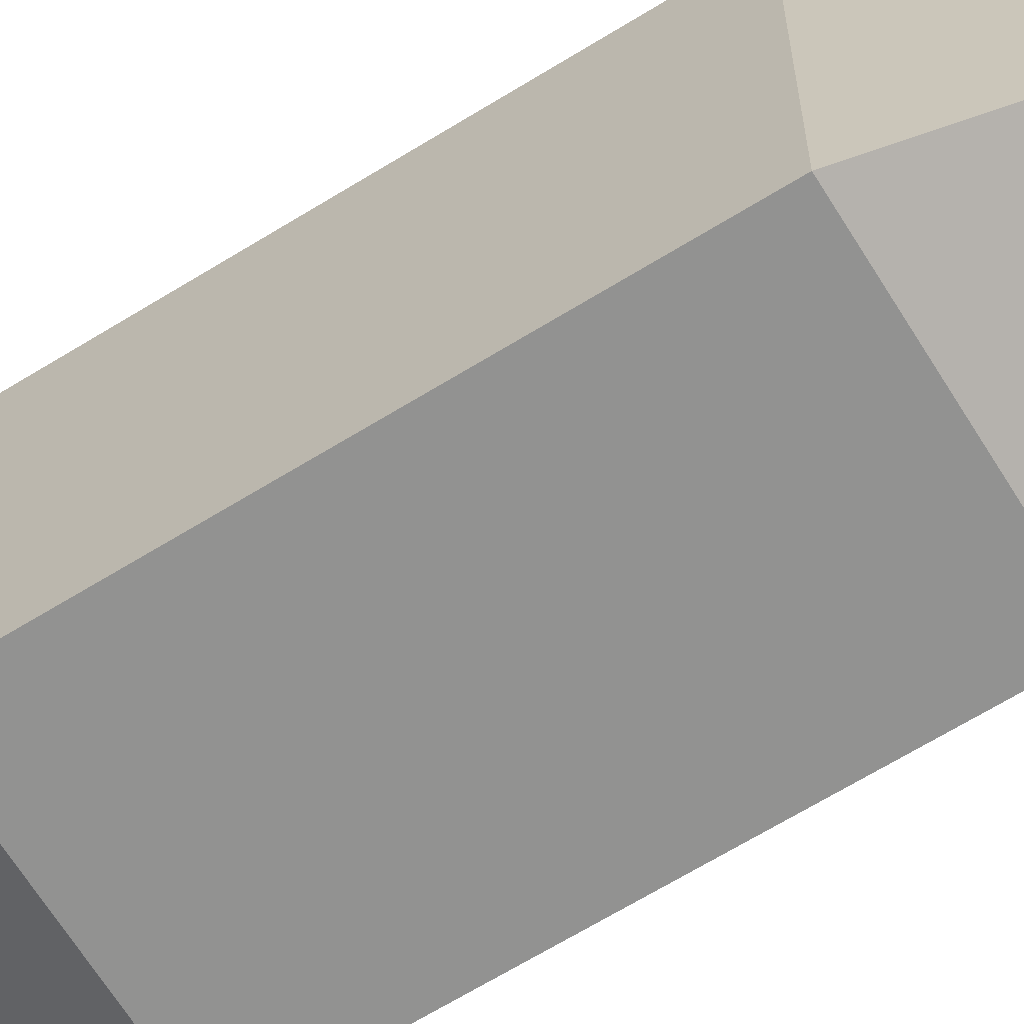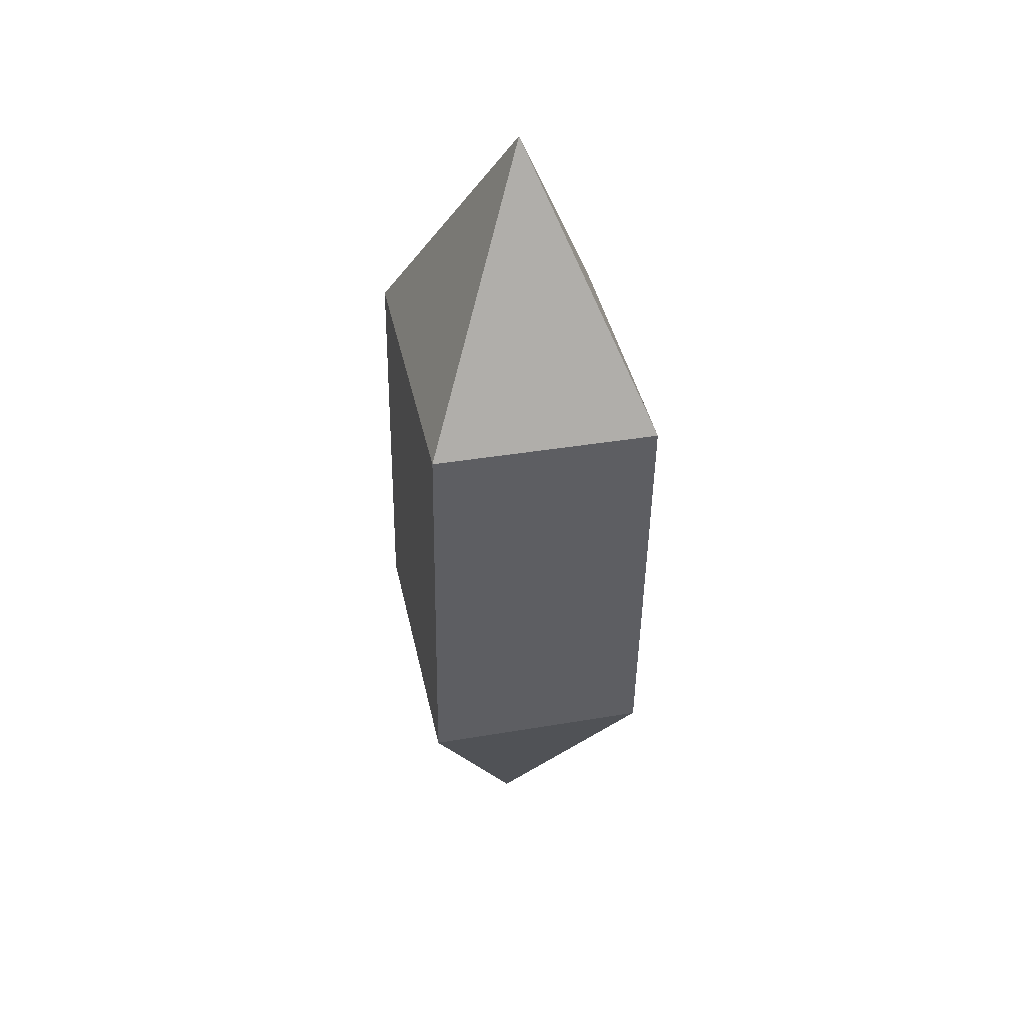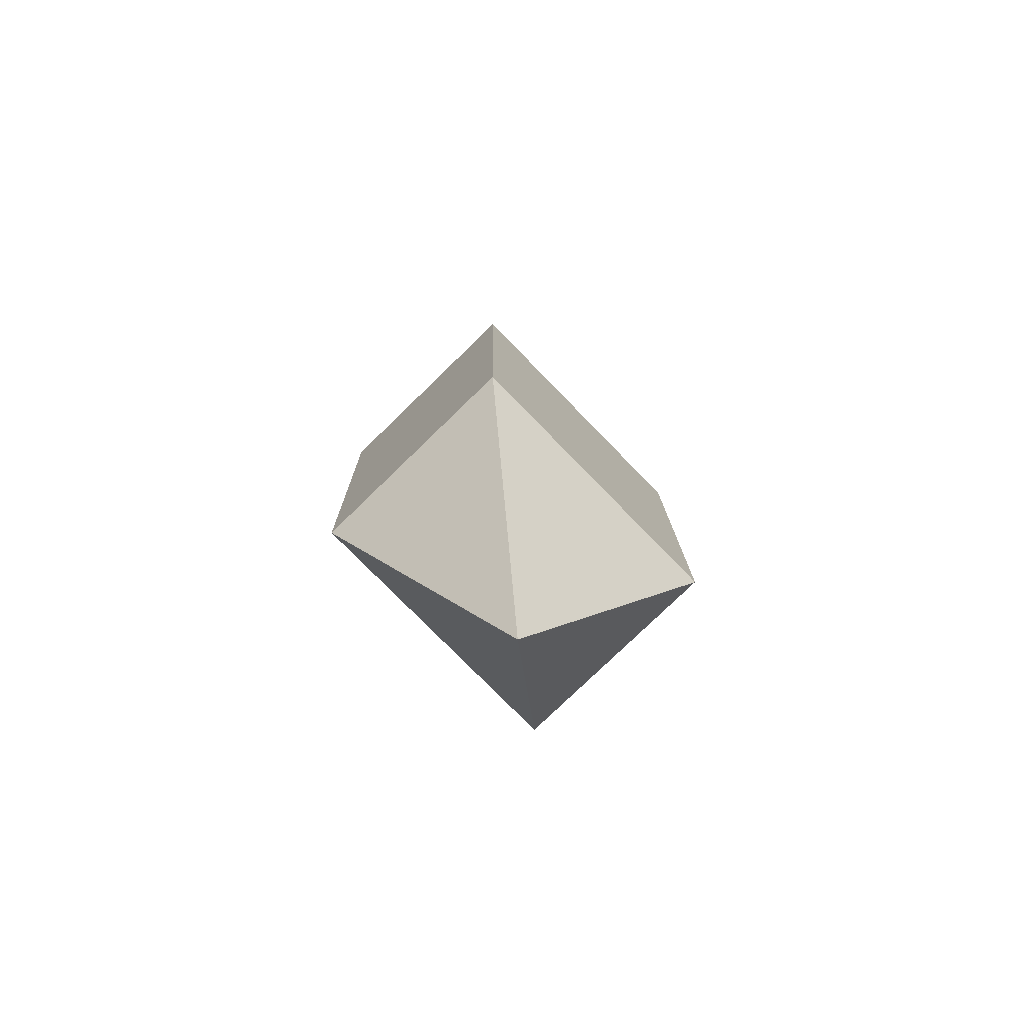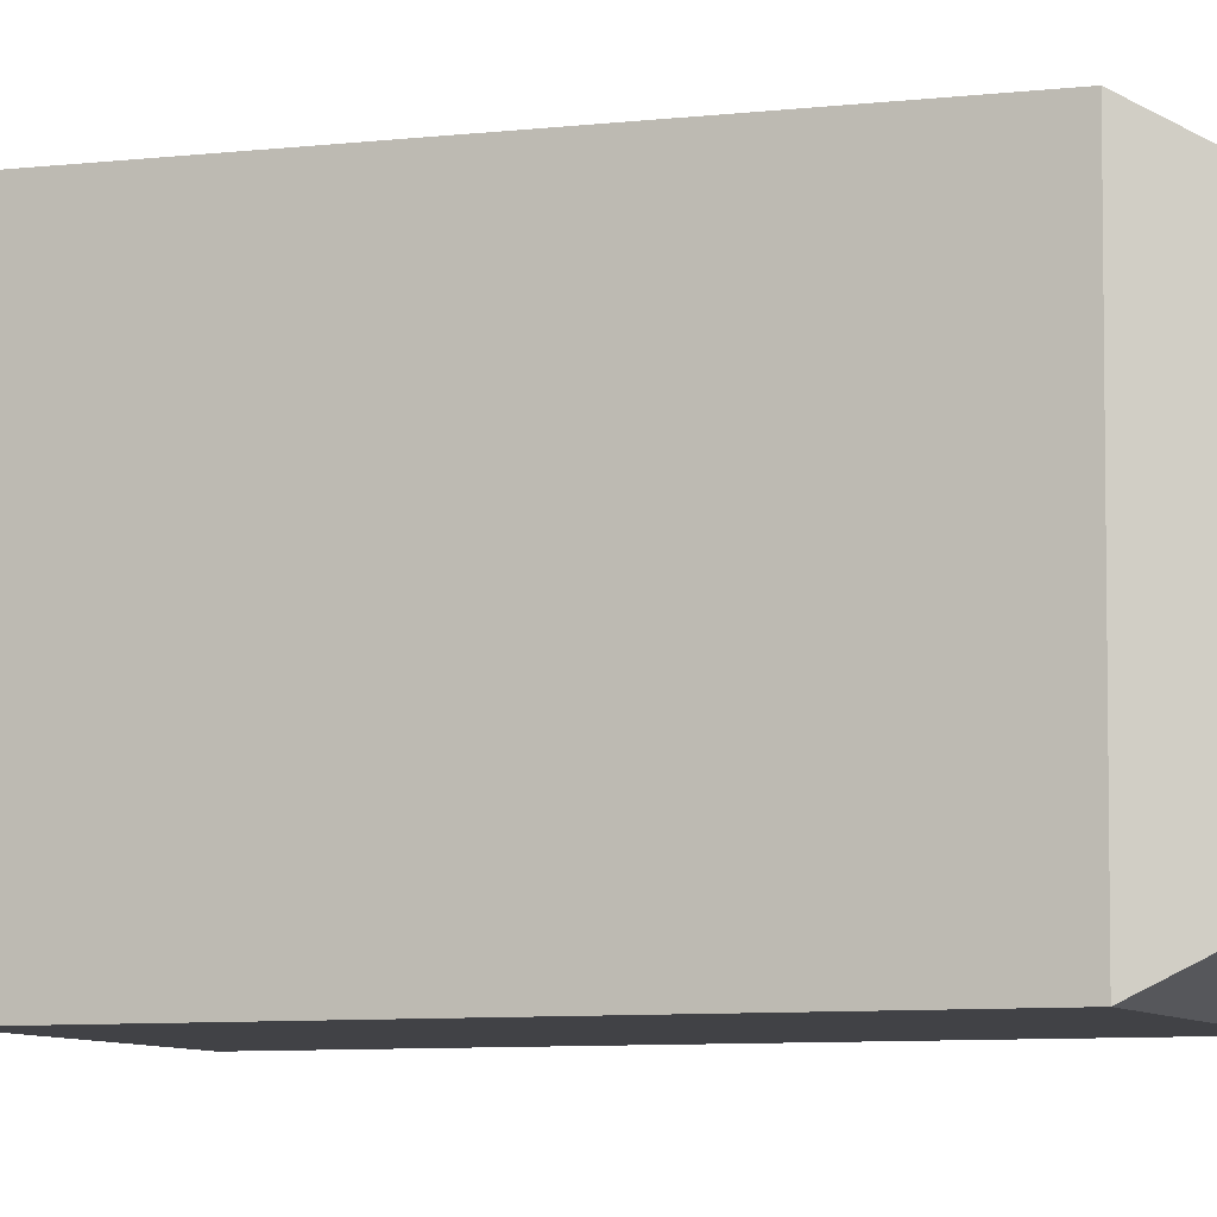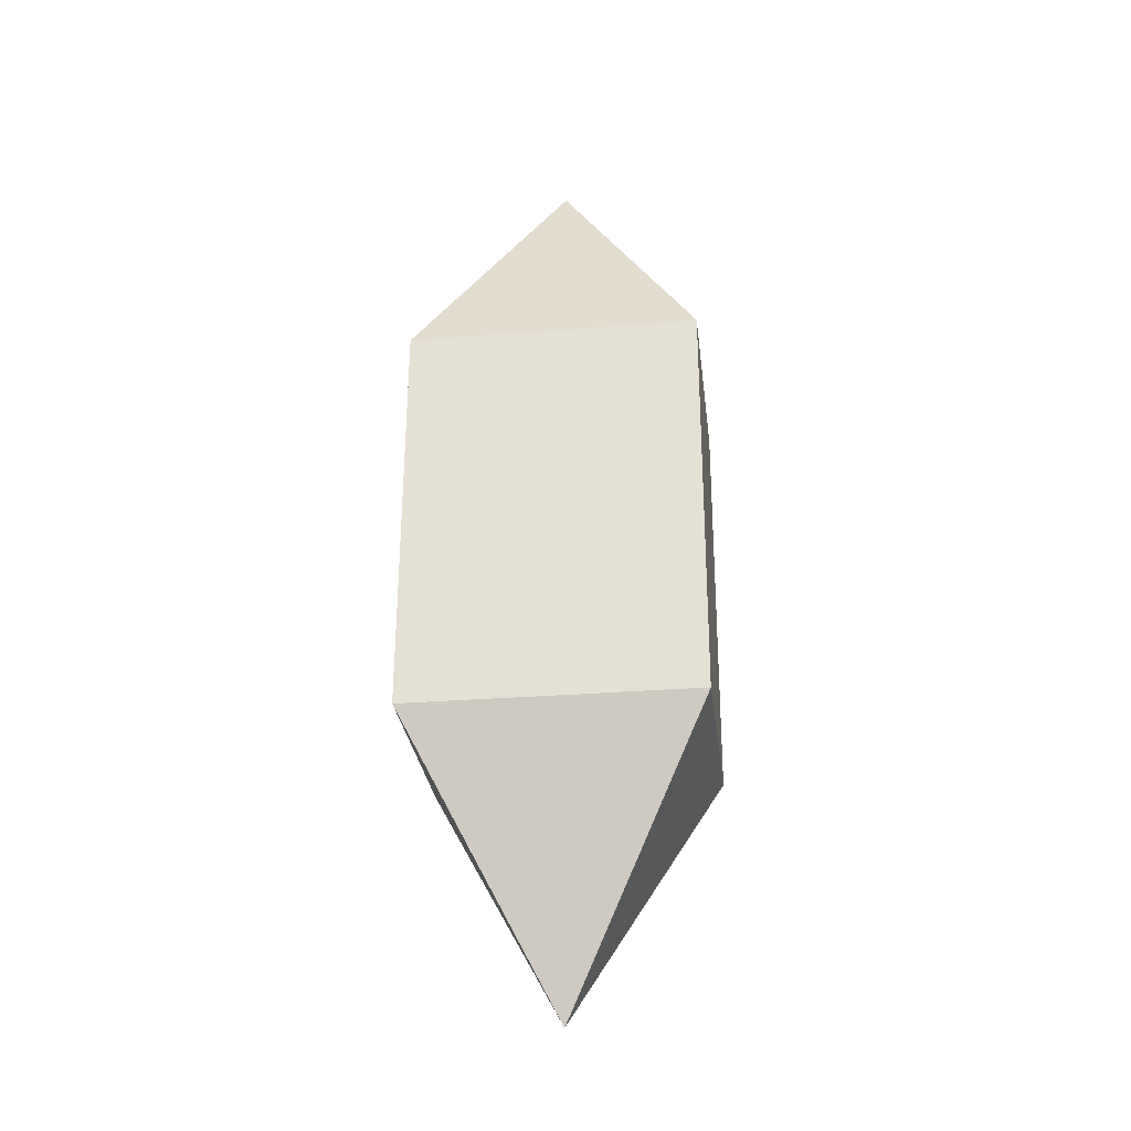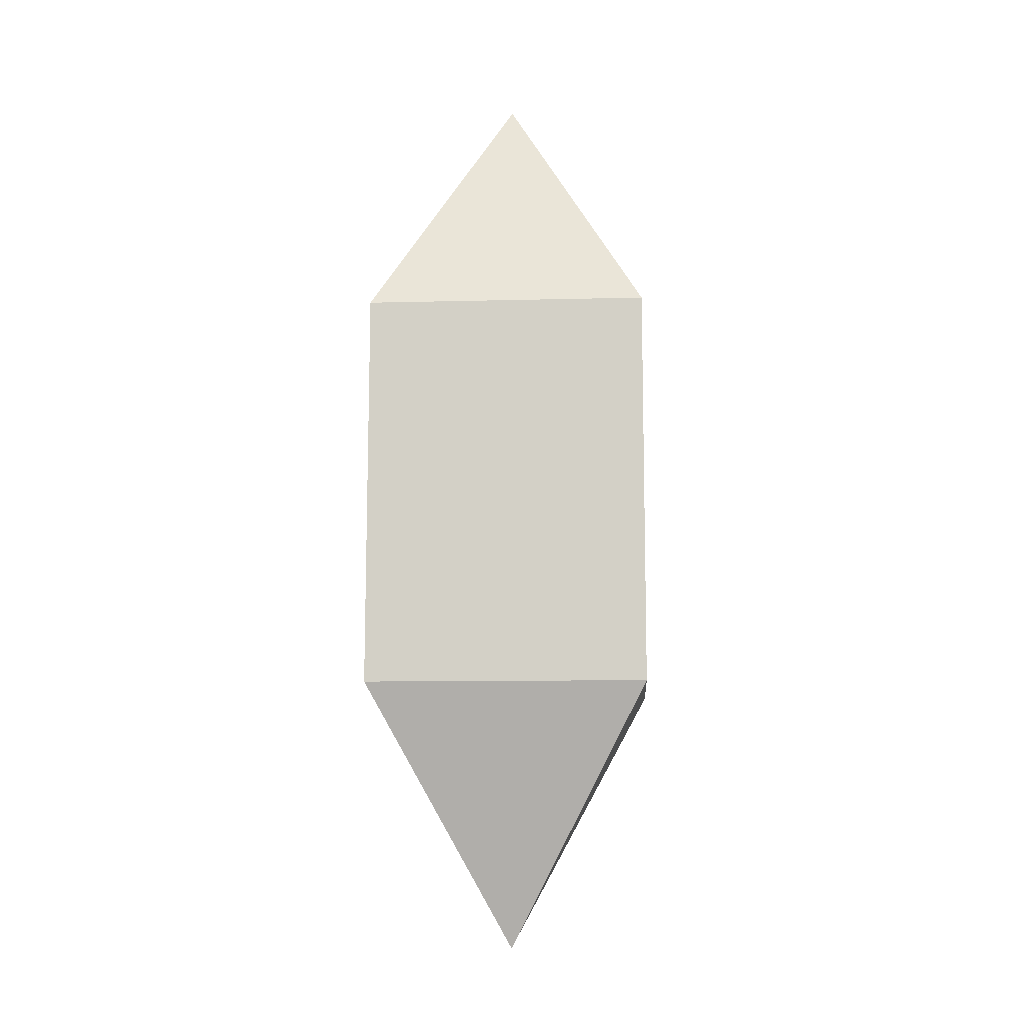
<metadata>
{"format":"obj","ext":"obj","renderer":"f3d","projection":"perspective","resolution":1024,"background":"white","views":[{"elev":-66.3,"azim":-57.4,"up":"+Z"},{"elev":42.1,"azim":167.9,"up":"+Y"},{"elev":-76.1,"azim":44.2,"up":"+Y"},{"elev":-6.7,"azim":111.6,"up":"+Z"},{"elev":-28.6,"azim":96.9,"up":"+Y"},{"elev":-10.1,"azim":93.7,"up":"+Y"}]}
</metadata>
<code>
v -441.2 694.9 -105.2
v -372.9 695.8 -105.2
v -408.2 775 -149.5
v -372.9 695.8 -105.2
v -372.9 695.8 -193.7
v -408.2 775 -149.5
v -372.9 695.8 -193.7
v -441.2 694.9 -193.7
v -408.2 775 -149.5
v -441.2 694.9 -193.7
v -441.2 694.9 -105.2
v -408.2 775 -149.5
v -439.5 570.8 -105.2
v -439.5 570.8 -193.7
v -404.1 488.3 -149.5
v -439.5 570.8 -193.7
v -371.1 571.8 -193.7
v -404.1 488.3 -149.5
v -371.1 571.8 -193.7
v -371.1 571.8 -105.2
v -404.1 488.3 -149.5
v -371.1 571.8 -105.2
v -439.5 570.8 -105.2
v -404.1 488.3 -149.5
v -439.5 570.8 -105.2
v -371.1 571.8 -105.2
v -372.9 695.8 -105.2
v -441.2 694.9 -105.2
v -371.1 571.8 -105.2
v -371.1 571.8 -193.7
v -372.9 695.8 -193.7
v -372.9 695.8 -105.2
v -371.1 571.8 -193.7
v -439.5 570.8 -193.7
v -441.2 694.9 -193.7
v -372.9 695.8 -193.7
v -439.5 570.8 -193.7
v -439.5 570.8 -105.2
v -441.2 694.9 -105.2
v -441.2 694.9 -193.7
f 1 2 3
f 4 5 6
f 7 8 9
f 10 11 12
f 13 14 15
f 16 17 18
f 19 20 21
f 22 23 24
f 25 26 27
f 25 27 28
f 29 30 31
f 29 31 32
f 33 34 35
f 33 35 36
f 37 38 39
f 37 39 40

</code>
